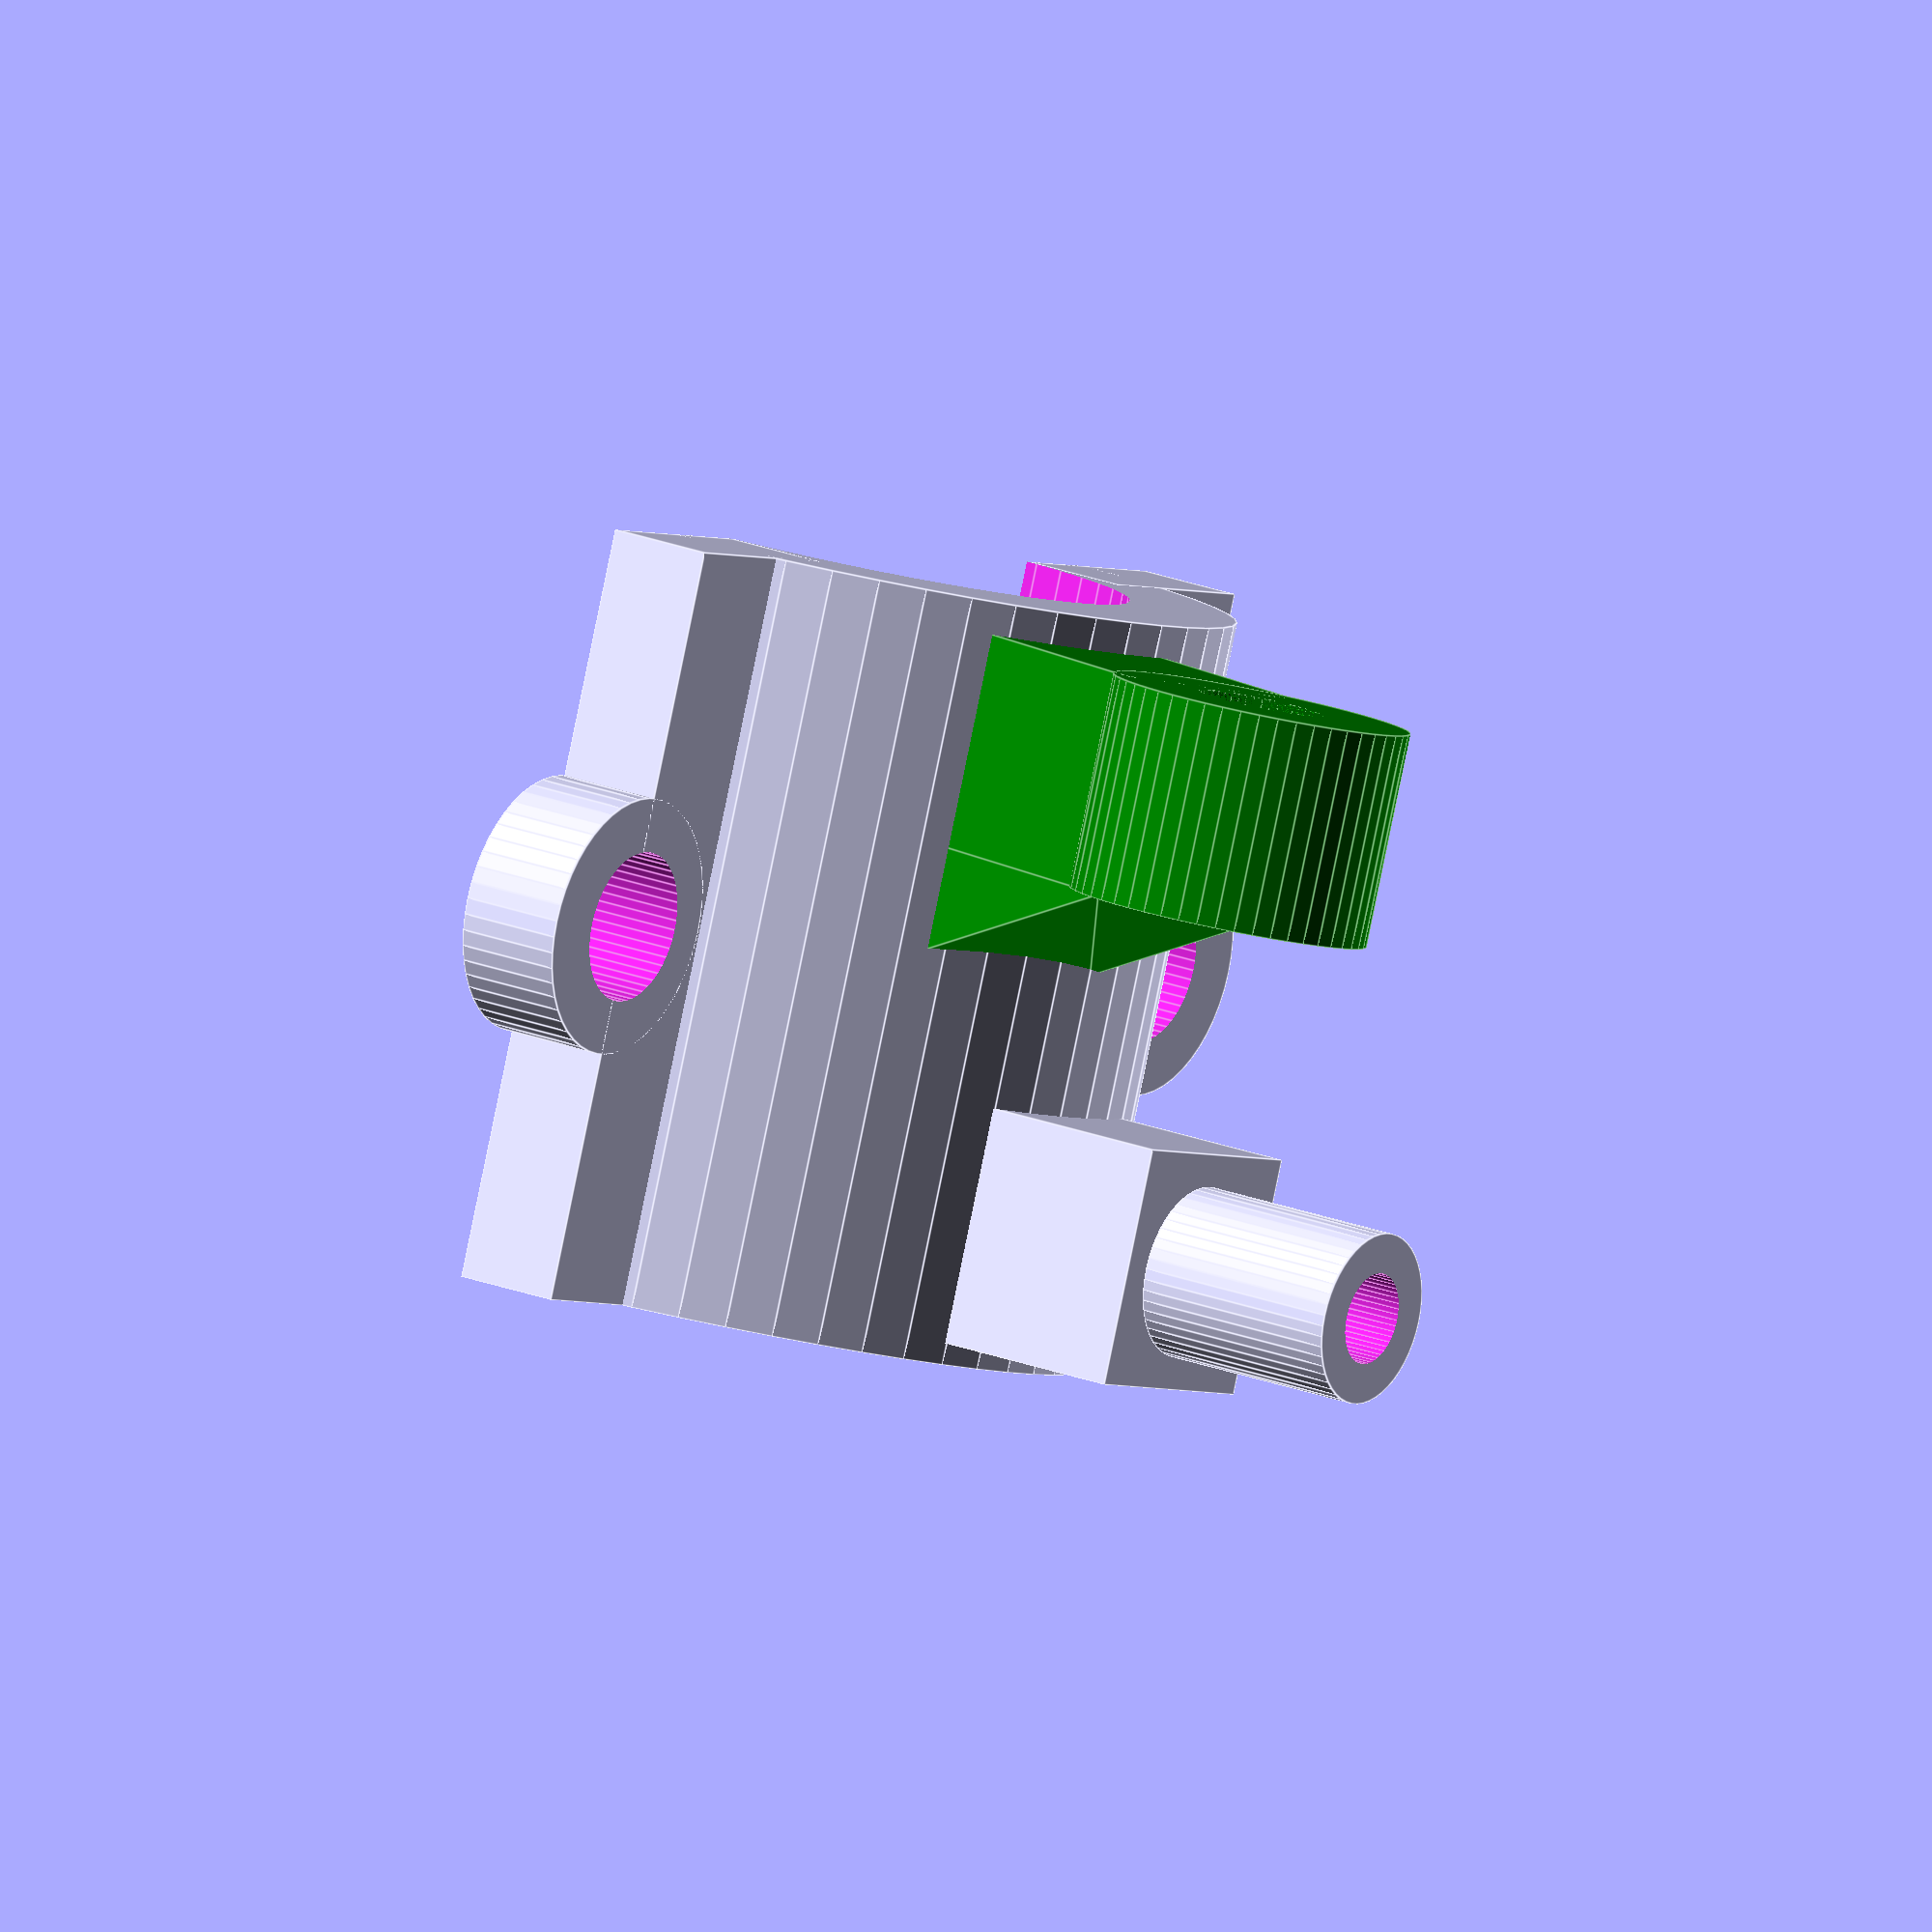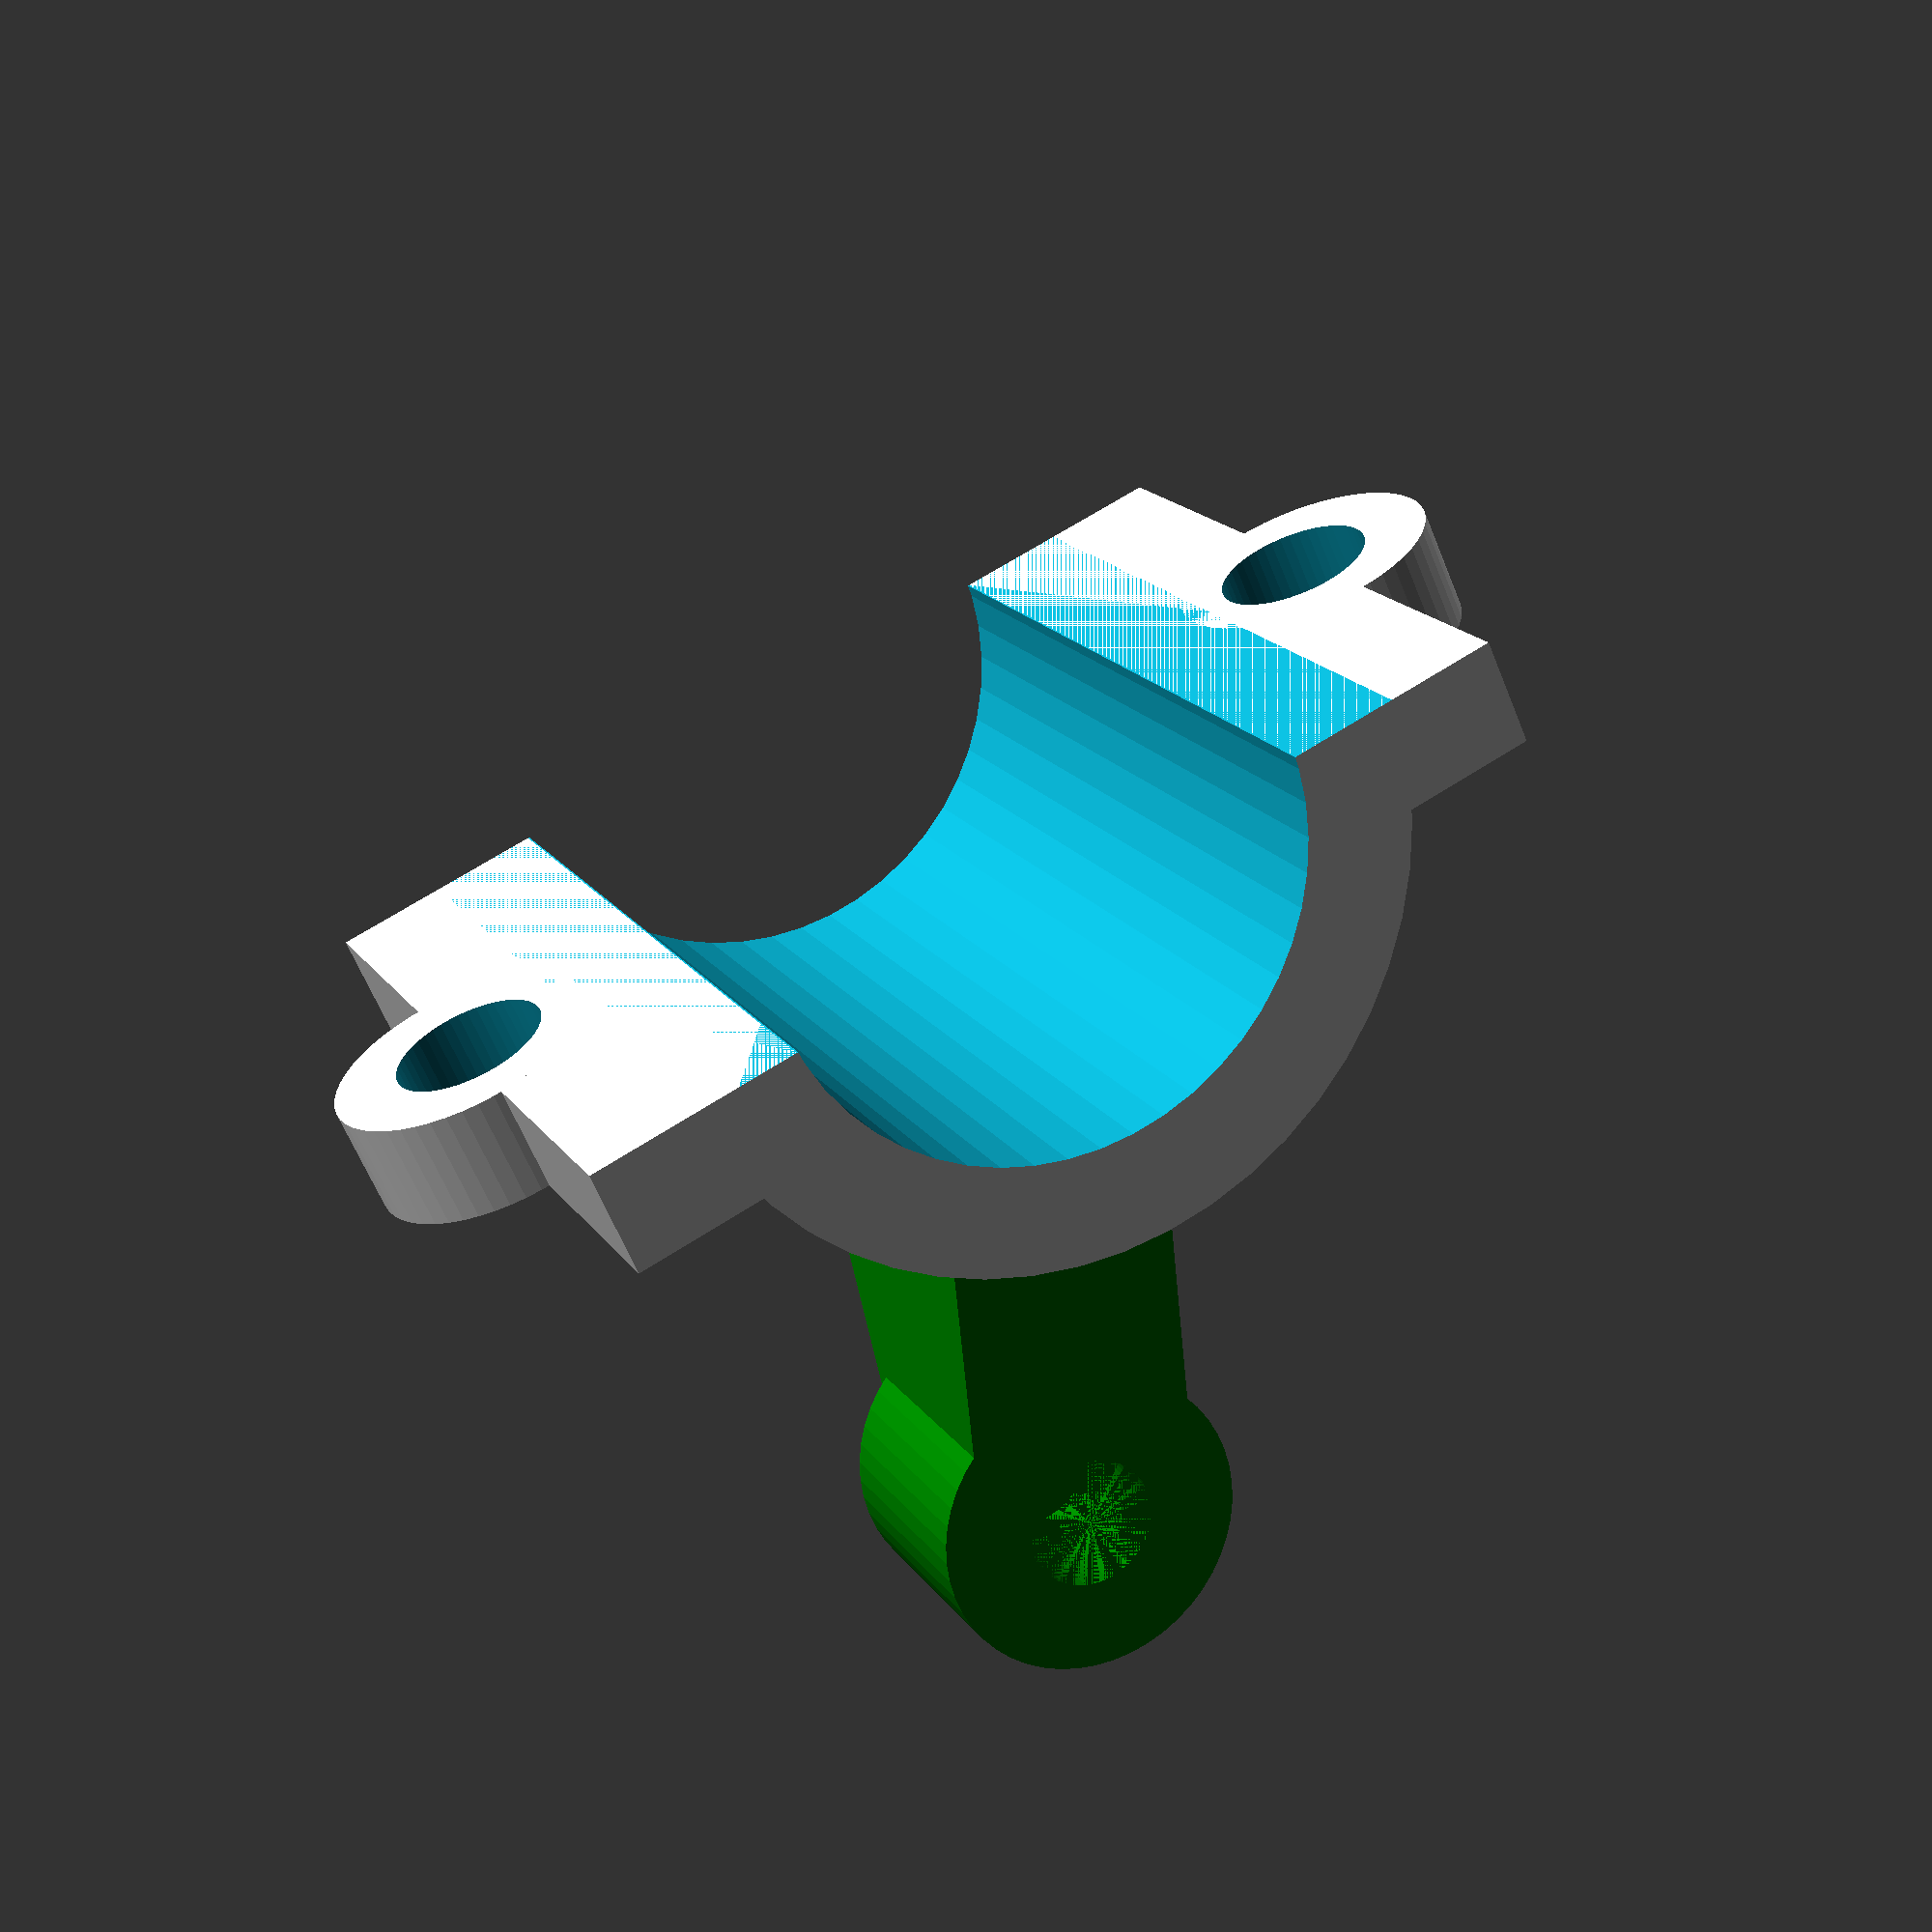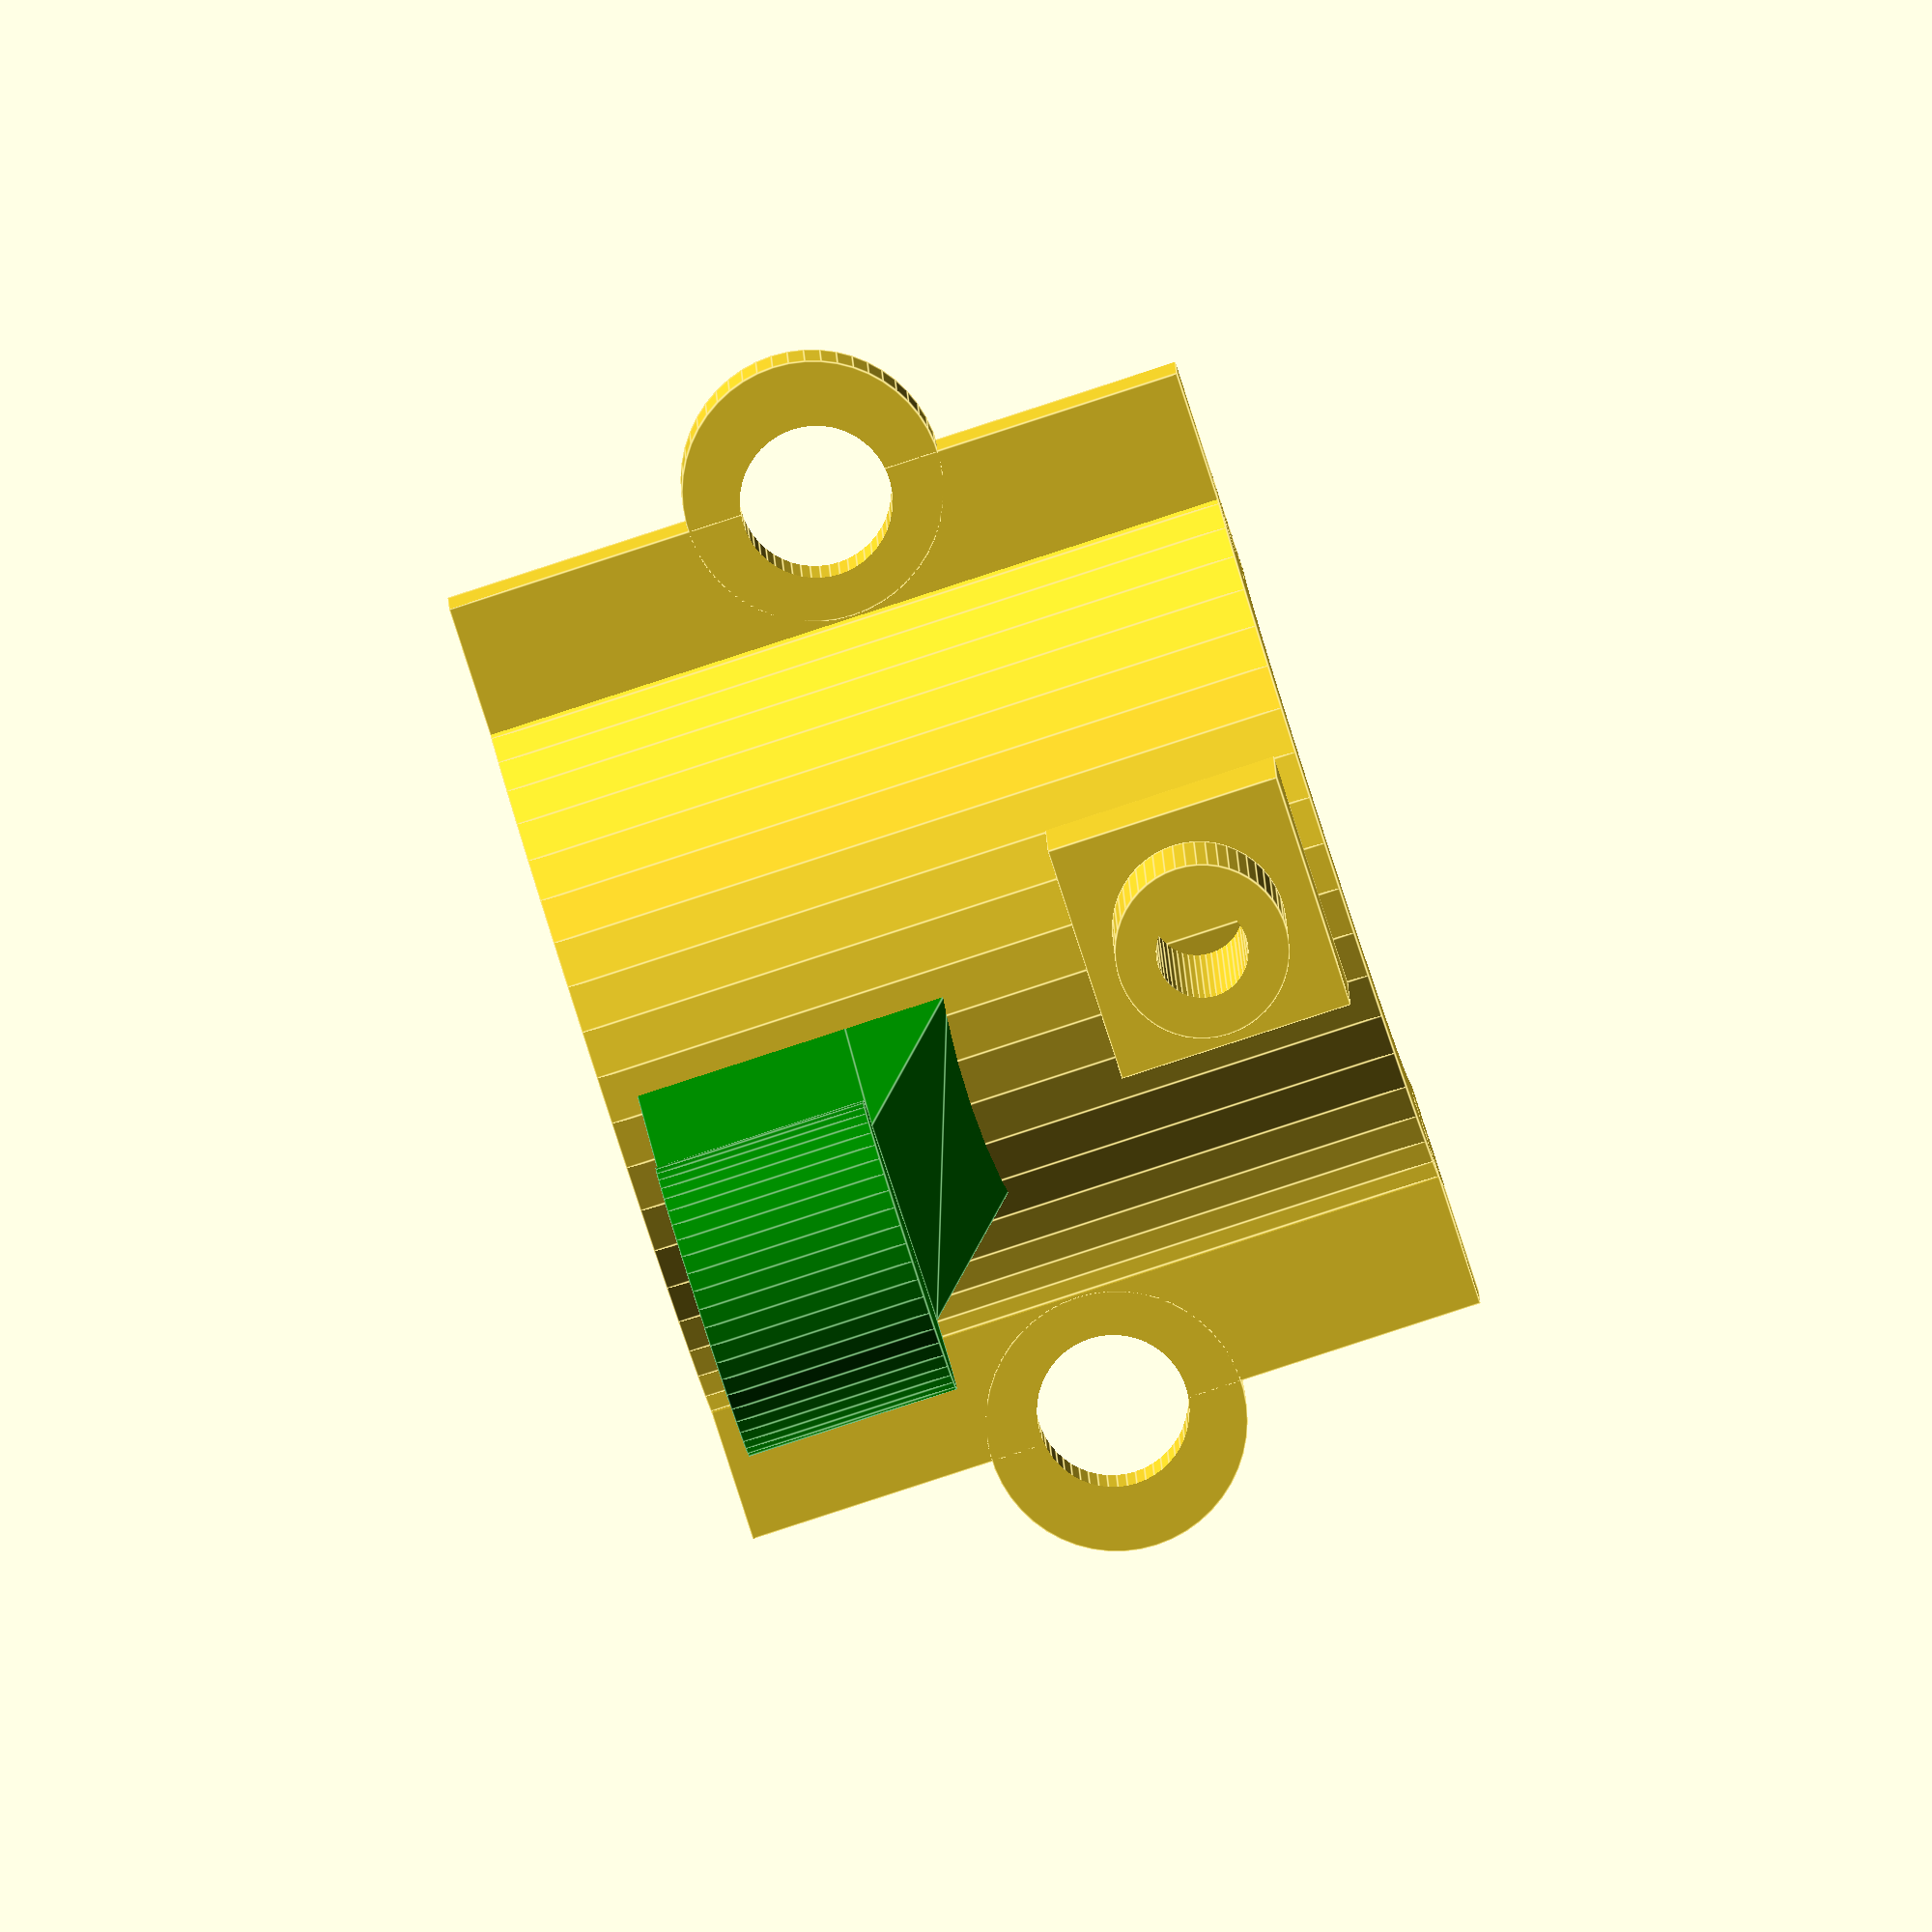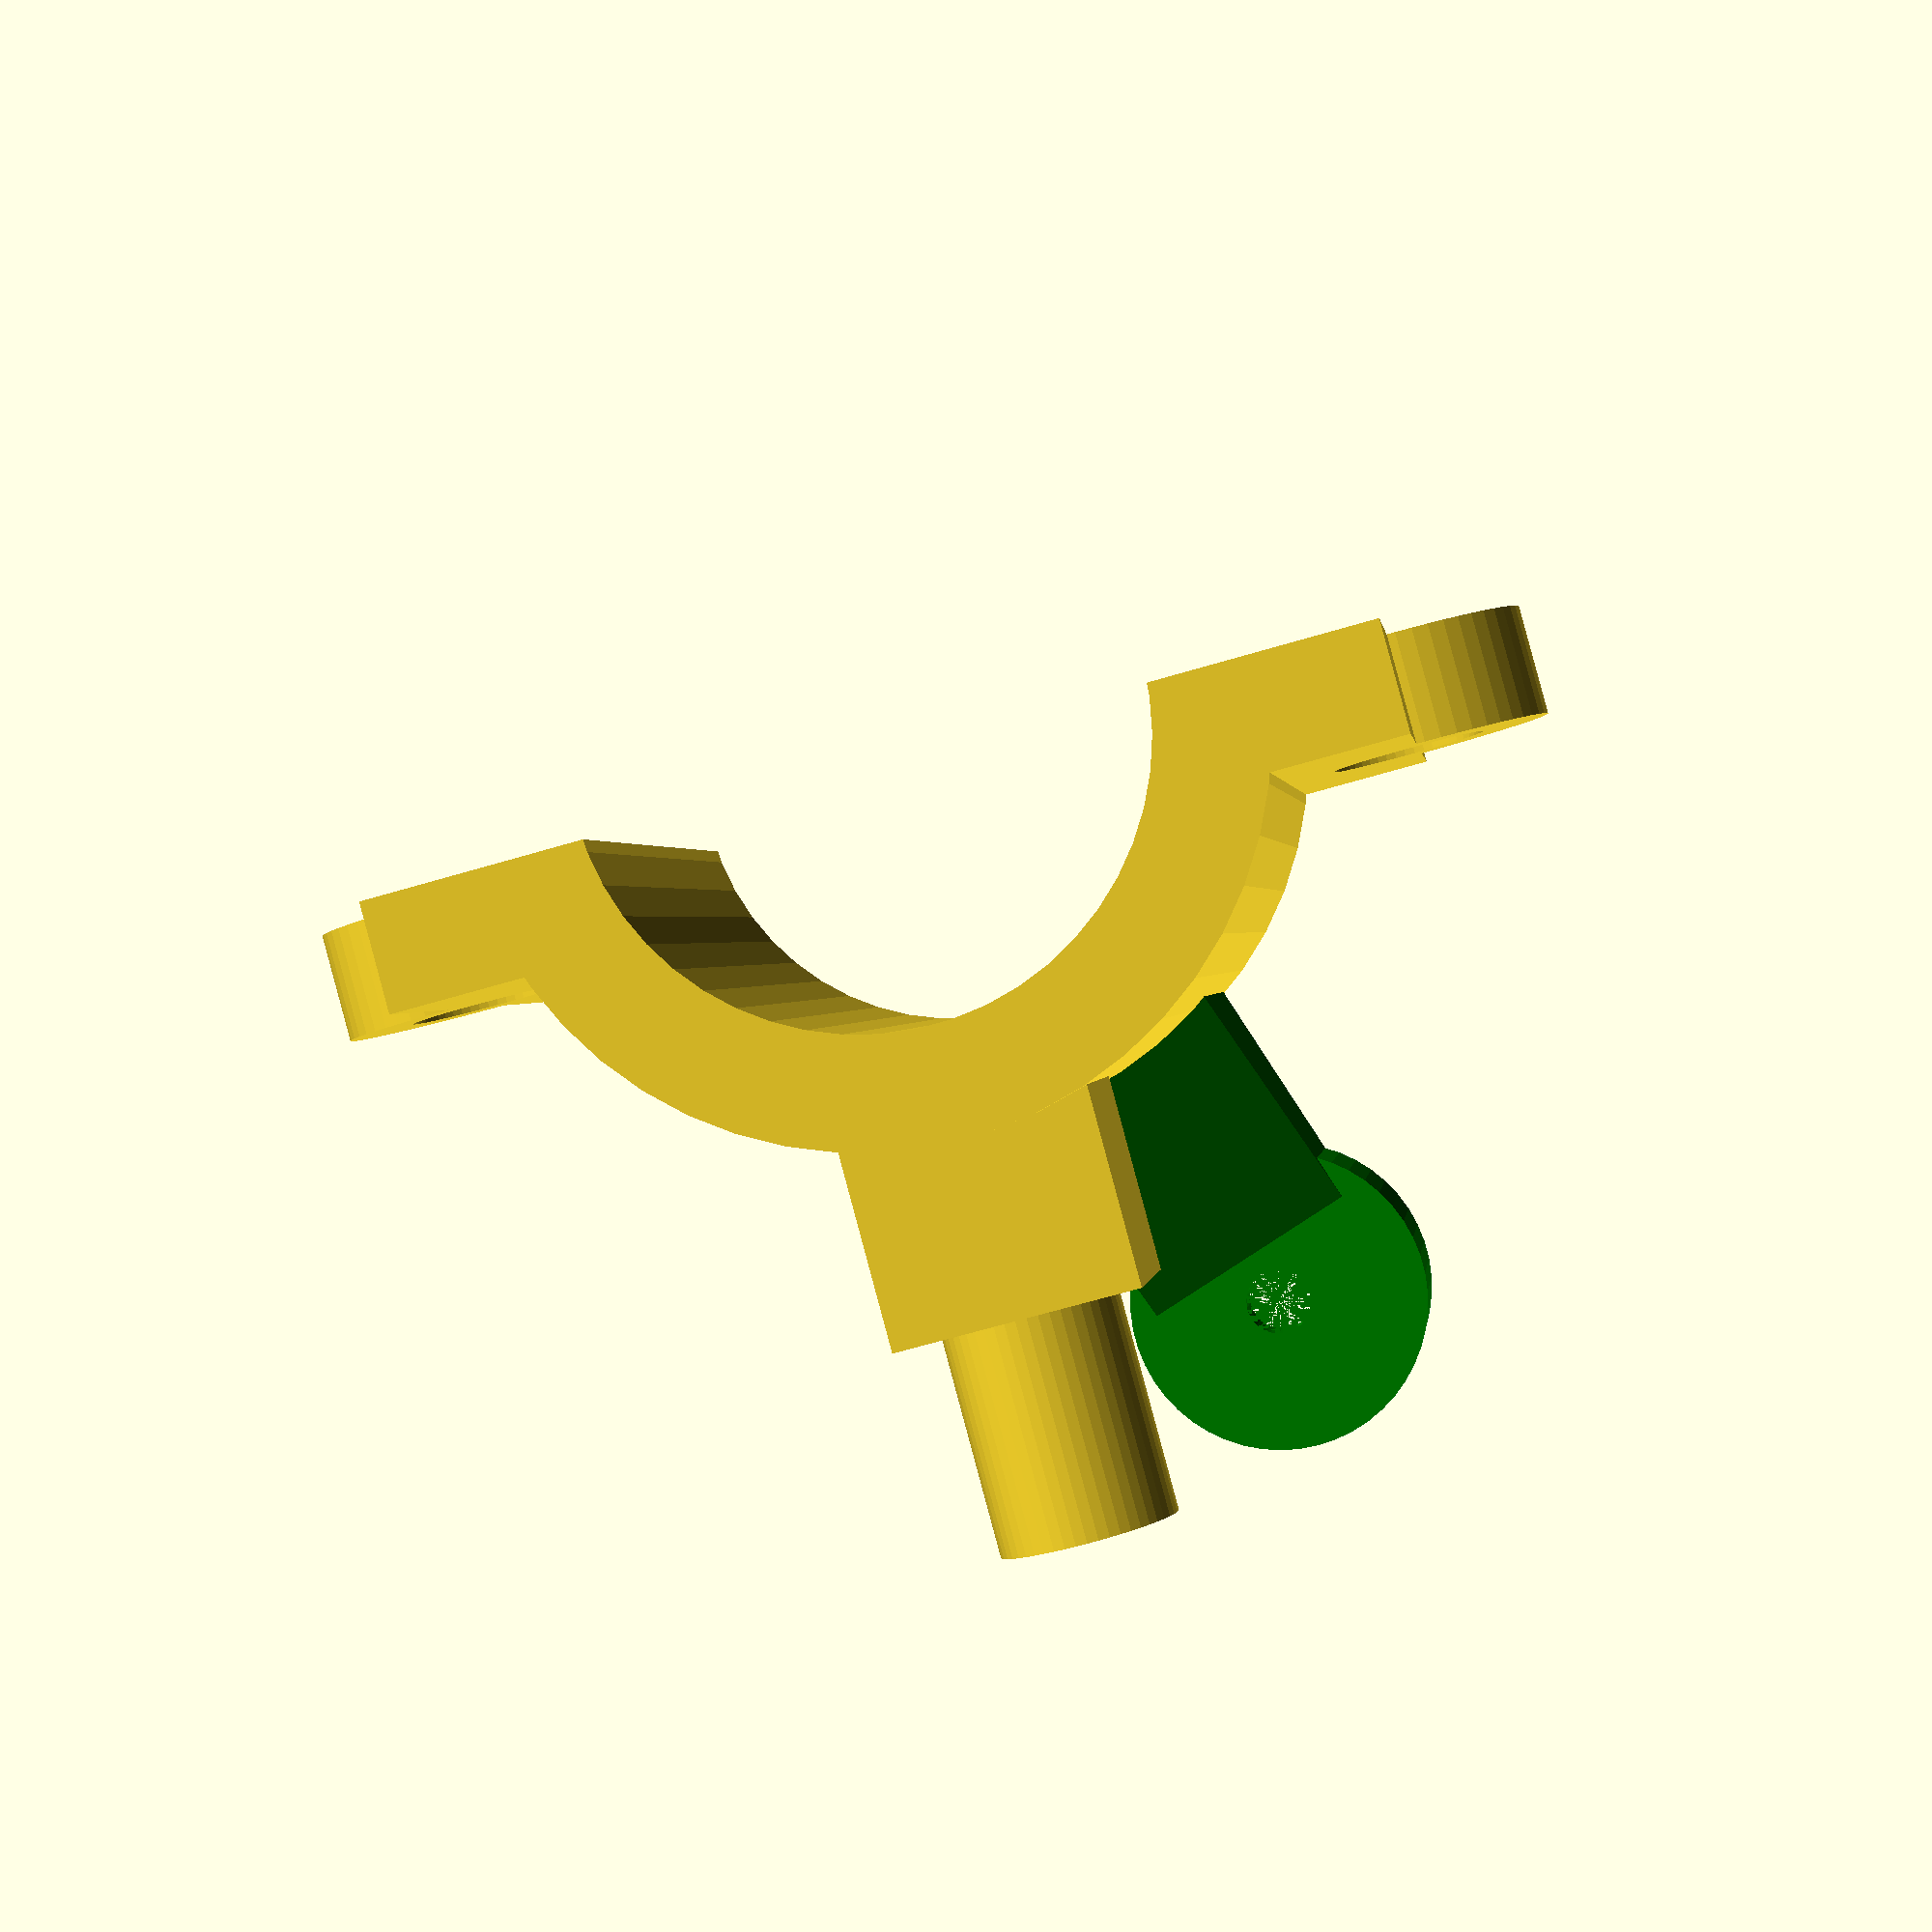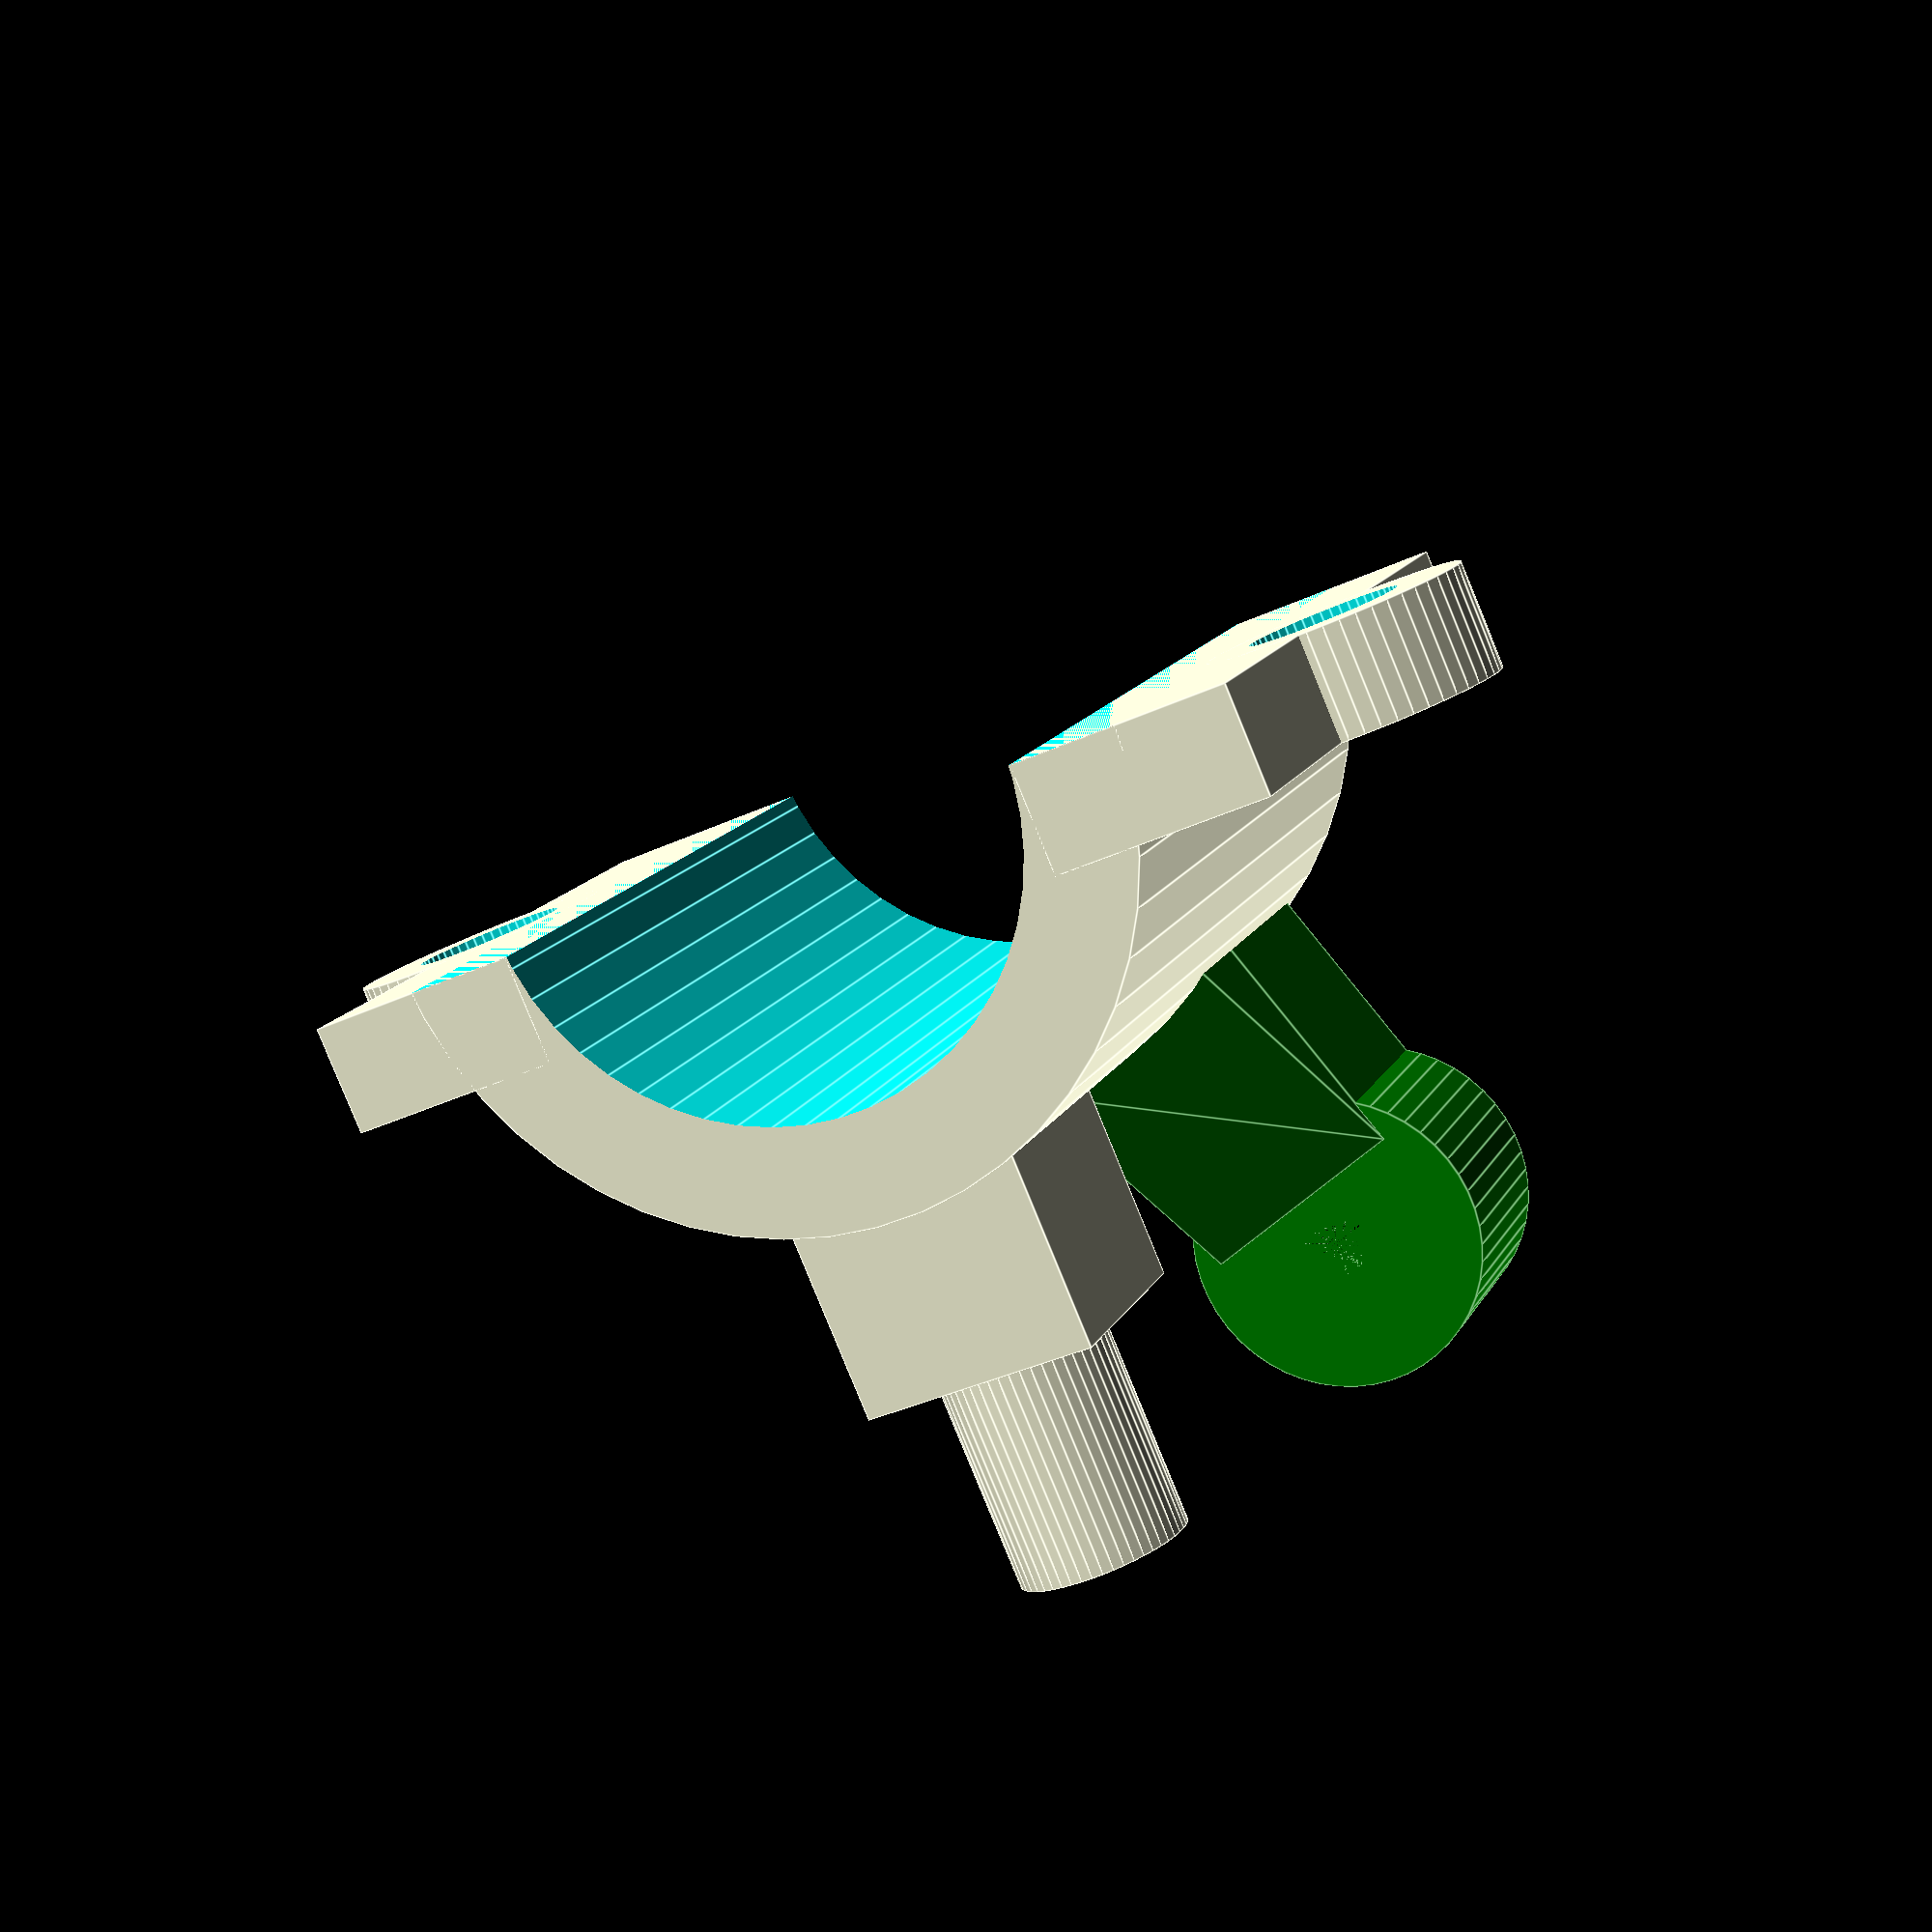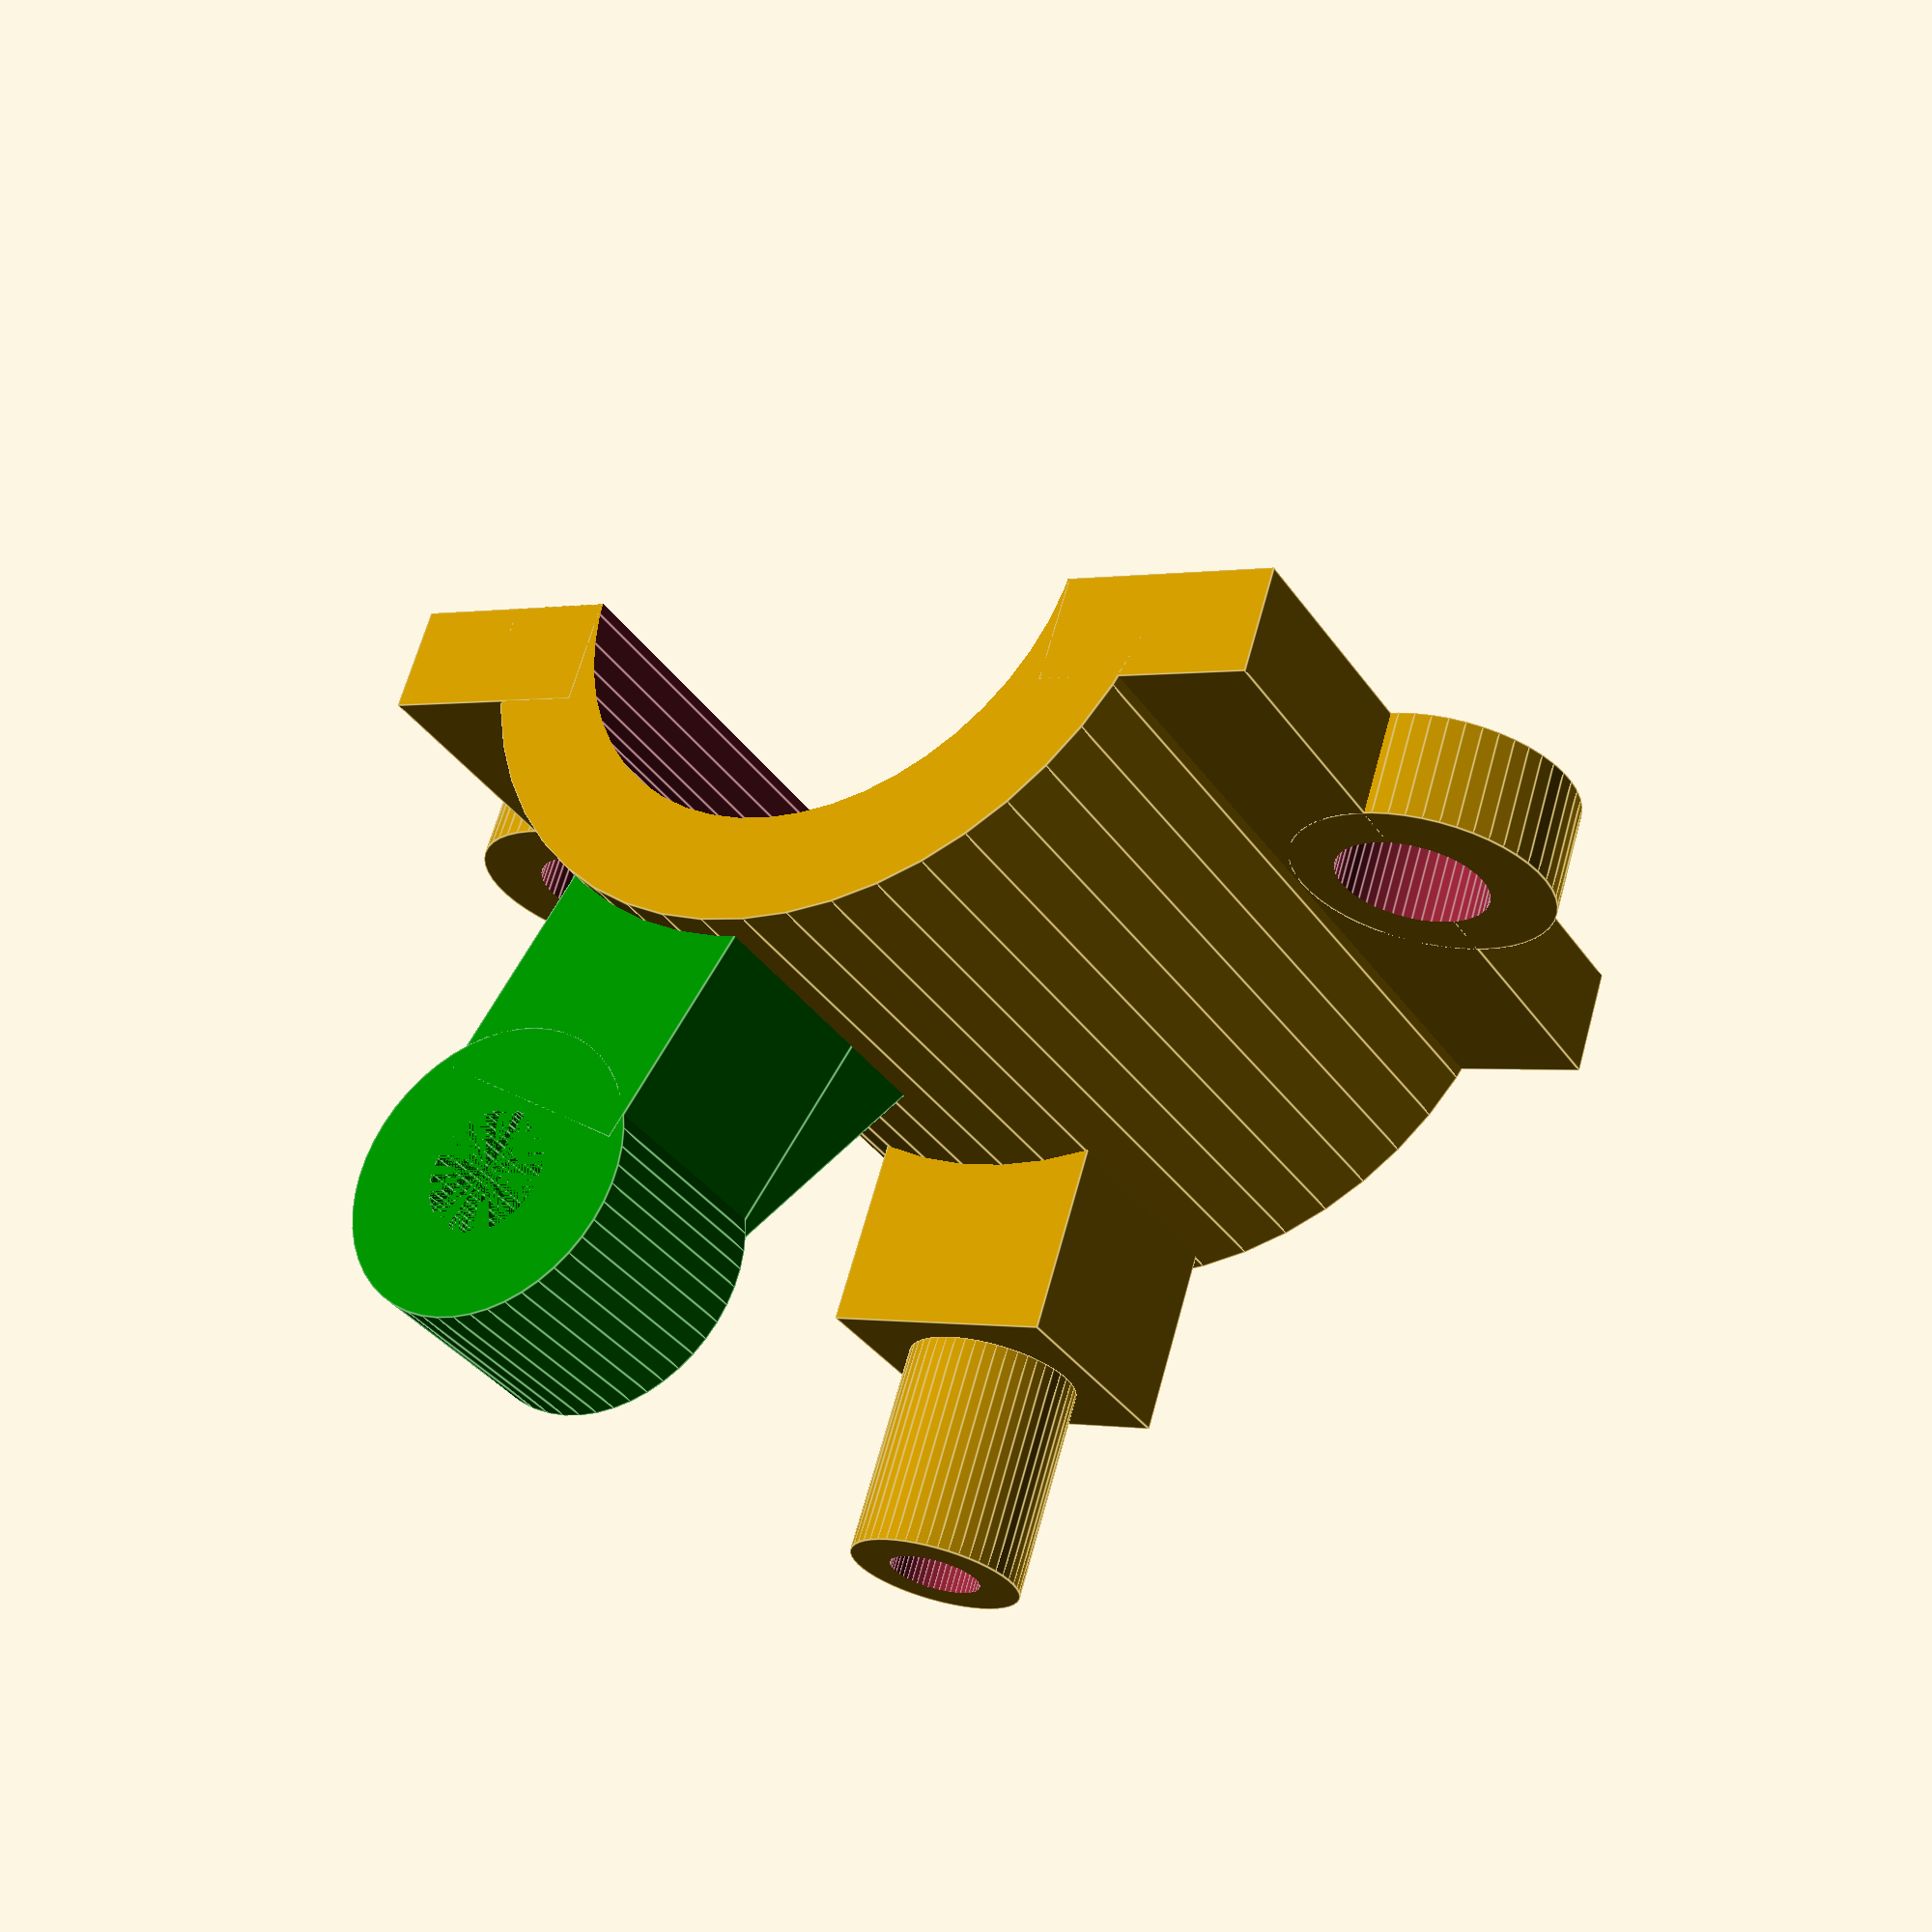
<openscad>
$fn=50;
//Generate the shifter block
gen_shifter =  true;

//Generate the cable stop
gen_CableStop = true;

//Generate Support for Cable Stop
gen_cblStp_support = true;

// The radius of the bar the bracket should fit.
bar_r = 12.5;

//The height of the bracket
bracket_height = 35;
// 3mm diameter hole
hinge_hole_rad = 1.8;

// 6.5mm diameter hole
clasp_hole_rad = 3.5;

//Cable stop offset in Degress
cblStp_off = -18;

//Radius of the Cable Stop hole
cblStp_r = 2.95;

//thickness to make cableStop
cblStp_h = 10;

//How far Cable stop should stick out
cblStp_out = 9;

//Amount the support bracket for the cable stop should extend downwards
cblStp_Sprt_height = cblStp_h / 2;

//Depth of the shifter base
shft_base_depth = 8;

//Side Length of shifter Base
shft_base_h = 11;

//Radius of hole for shifter base
shft_hole_r = 2.125;

//Radius of the peg on shifter
shft_peg_r = 4;

//length of the peg on shifter
shft_peg_l = 10;
module Bracket()
{
	// bracket
	union()
	{
		// half moon shape
		difference()
		{
			cylinder(bracket_height, bar_r + 5, bar_r + 5);
			translate([0,0,-10]) cylinder(bracket_height + 15, bar_r, bar_r);
			translate([-((bar_r  * 3) / 2),-1,-15]) cube([bar_r * 3,bar_r * 3,bracket_height+20]);
			//translate([bar_r - 3.5,-7,6]) cube([10,6,16]);	
		}

		// hinge tab
		difference()
		{
	//		translate([bar_r + 7,0,0]) cylinder(6,7,7);
	//		translate([bar_r + 7,0,-5]) cylinder(20,hinge_hole_rad,hinge_hole_rad);
            union()
			{
				translate([(bar_r),-6,0]) cube([10,5,bracket_height]);
				translate([(bar_r + 10),-1,bracket_height / 2]) rotate([90,0,0]) cylinder(5,6,6);
			}

			translate([(bar_r + 9.5),10,bracket_height / 2]) rotate([90,0,0]) cylinder(20,clasp_hole_rad,clasp_hole_rad);
            }

		// clasp tab
		difference()
		{
			union()
			{
				translate([-(bar_r + 10),-6,0]) cube([10,5,bracket_height]);
				translate([-(bar_r + 10),-1,bracket_height / 2]) rotate([90,0,0]) cylinder(5,6,6);
			}

			translate([-(bar_r + 9.5),10, bracket_height / 2]) rotate([90,0,0]) cylinder(20,clasp_hole_rad,clasp_hole_rad);
		}
	}
}


module CableStop(rotation, x,y,z)
{
   
    translate([x,y,z]) rotate(rotation)
        union()
        {
            translate([-(1.75 * cblStp_r), (cblStp_out  /2 ) - 1, 0])  cube([3.5 * cblStp_r, cblStp_out + 2, cblStp_h]);
            if (gen_cblStp_support)
            {
                l = cblStp_r * 3.5;
                w = 1.1 * cblStp_out + 2;
                h = cblStp_Sprt_height;
                translate([-(1.75 * cblStp_r), (cblStp_out  /2 ) - 2, cblStp_h]) polyhedron(
                   points=[[0,0,0], [l,0,0], [l,w,0], [0,w,0], [0,w,h], [l,w,h]],
                   faces=[[0,1,2,3],[5,4,3,2],[0,4,5,1],[0,3,4],[5,2,1]]
                   );
            }
            difference()
            {
                cylinder(cblStp_h, cblStp_r + 4, cblStp_r + 4);
                cylinder(cblStp_h - 3, cblStp_r,cblStp_r);
                cylinder(cblStp_h, 1.5 , 1.5);
            }
        }
}


module ShifterBlock(rotation,location)
{
     translate(location) rotate(rotation) 
        difference()
        {
            union()
            {
                cylinder(shft_peg_l, shft_peg_r,shft_peg_r);
                translate([0,0,-((shft_base_depth + 1.5) / 2)]) cube([shft_base_h,shft_base_h , shft_base_depth + 1.5], true);
            }
            translate([0,0, -(shft_base_depth+1.5)]) cylinder(shft_peg_l + shft_base_depth + 2, shft_hole_r, shft_hole_r);
        }    
}

Bracket();
if (gen_CableStop)
{
    color("green", 1.0) rotate(cblStp_off, [0,0,1]) CableStop([0,180,0],0, -(bar_r + cblStp_out + (2 * (cblStp_r + 2)) - 1),bracket_height - 1.5);
}
if (gen_shifter)
{
    ShifterBlock([90,0,0],[0,-(bar_r + shft_base_depth + 5), (shft_base_h / 2)+1]); 
}
</openscad>
<views>
elev=85.3 azim=303.4 roll=348.4 proj=o view=edges
elev=342.5 azim=335.9 roll=336.7 proj=p view=wireframe
elev=86.2 azim=2.5 roll=108.0 proj=o view=edges
elev=179.5 azim=195.2 roll=353.5 proj=p view=wireframe
elev=165.9 azim=203.6 roll=341.3 proj=p view=edges
elev=33.5 azim=17.6 roll=28.9 proj=p view=edges
</views>
